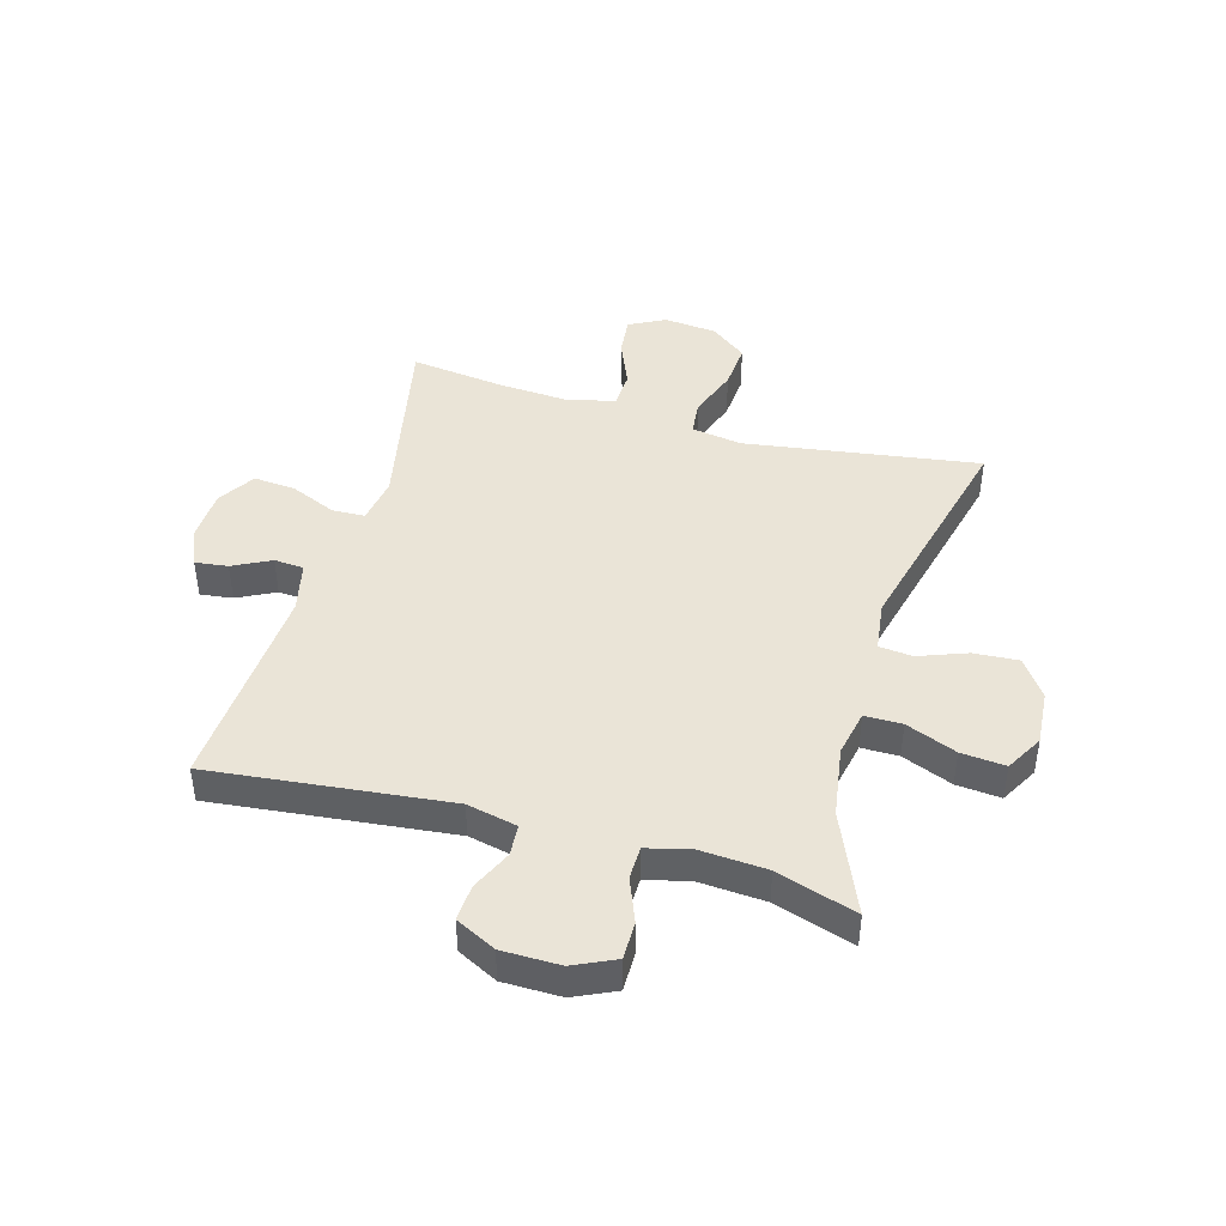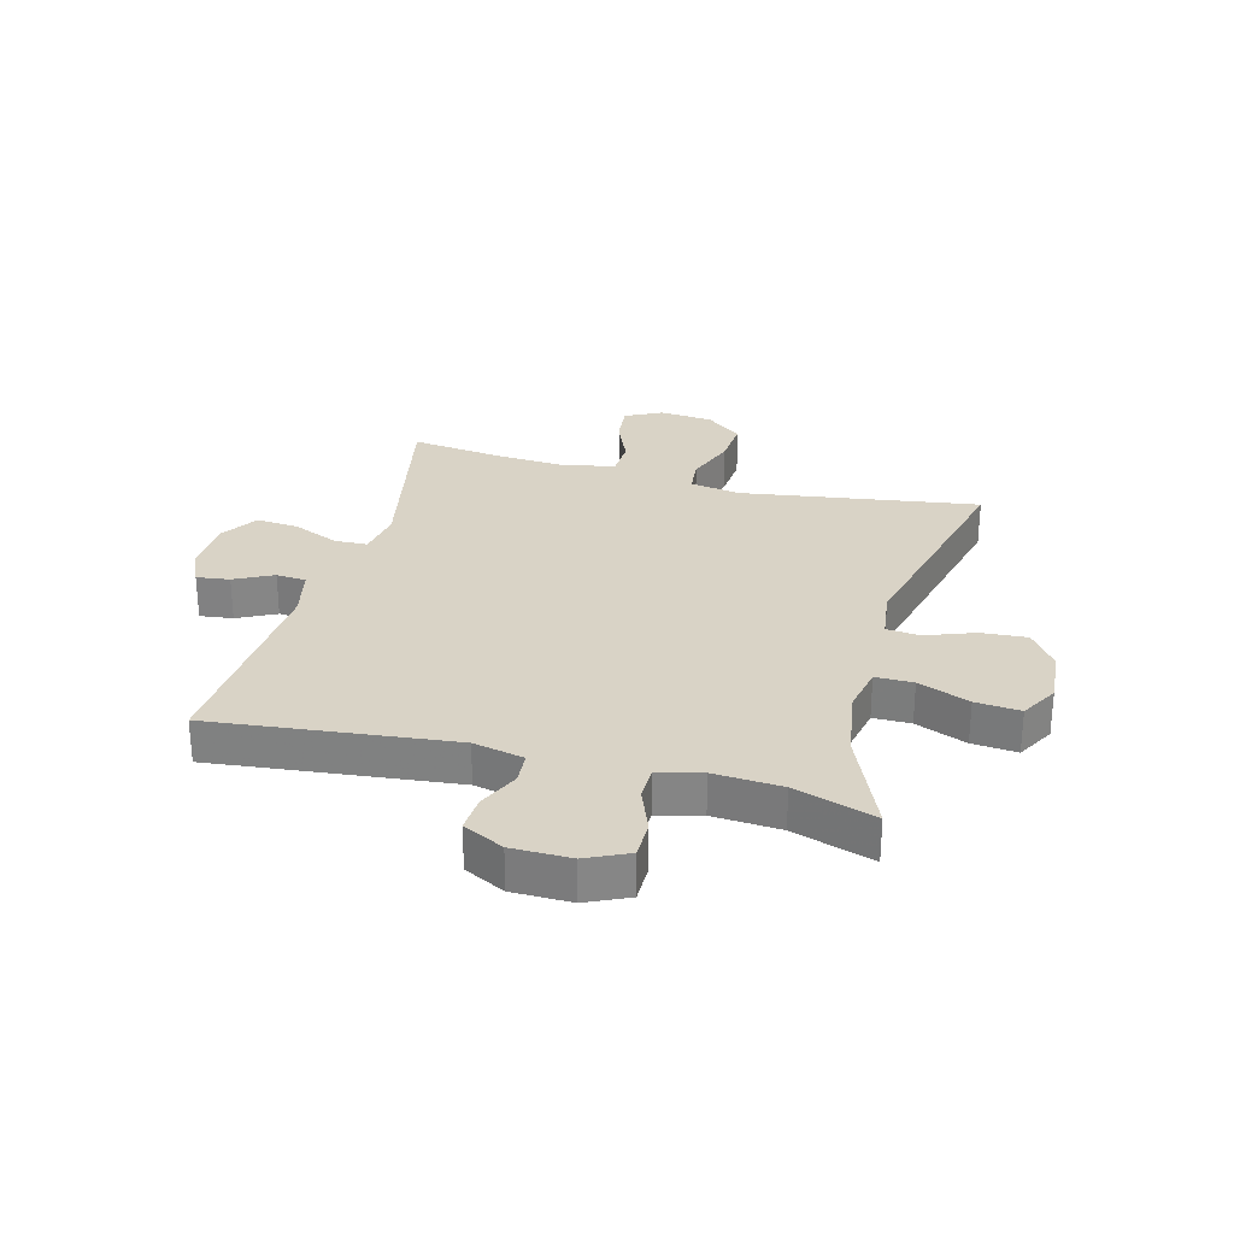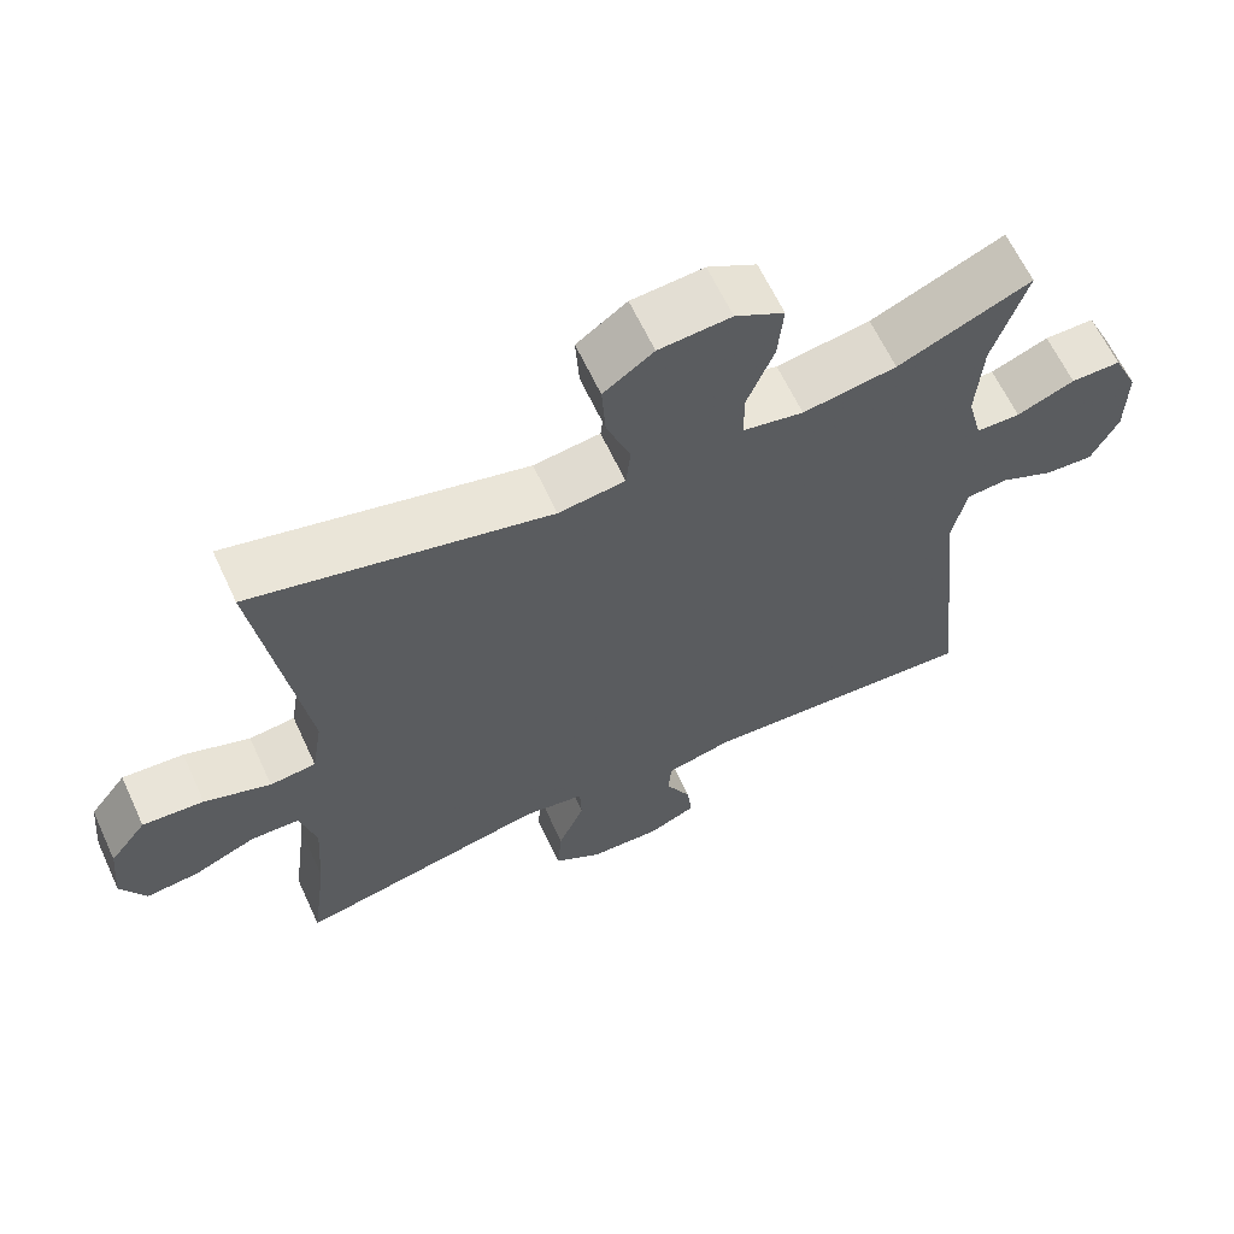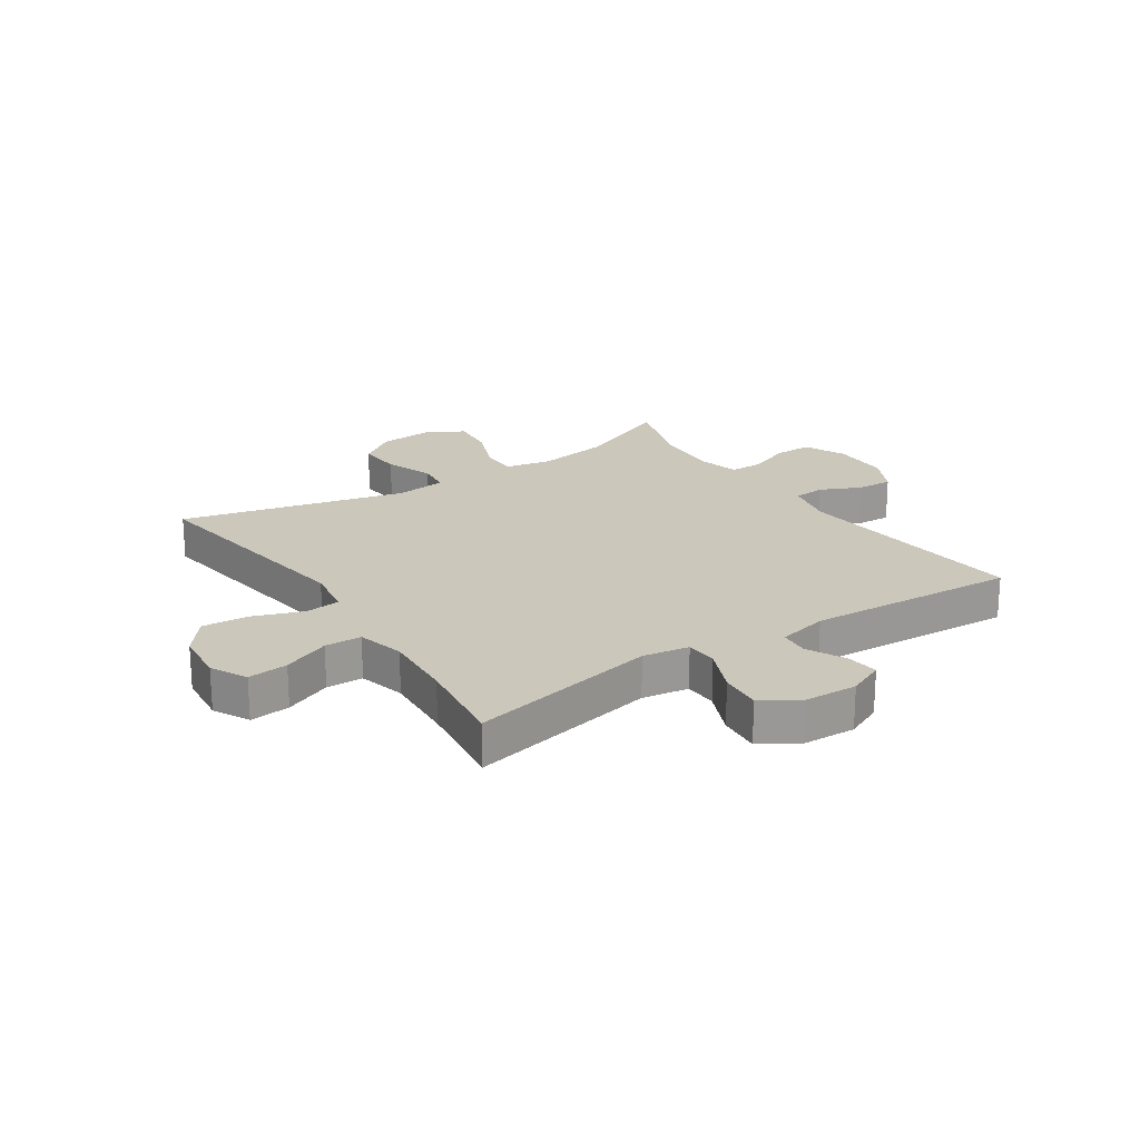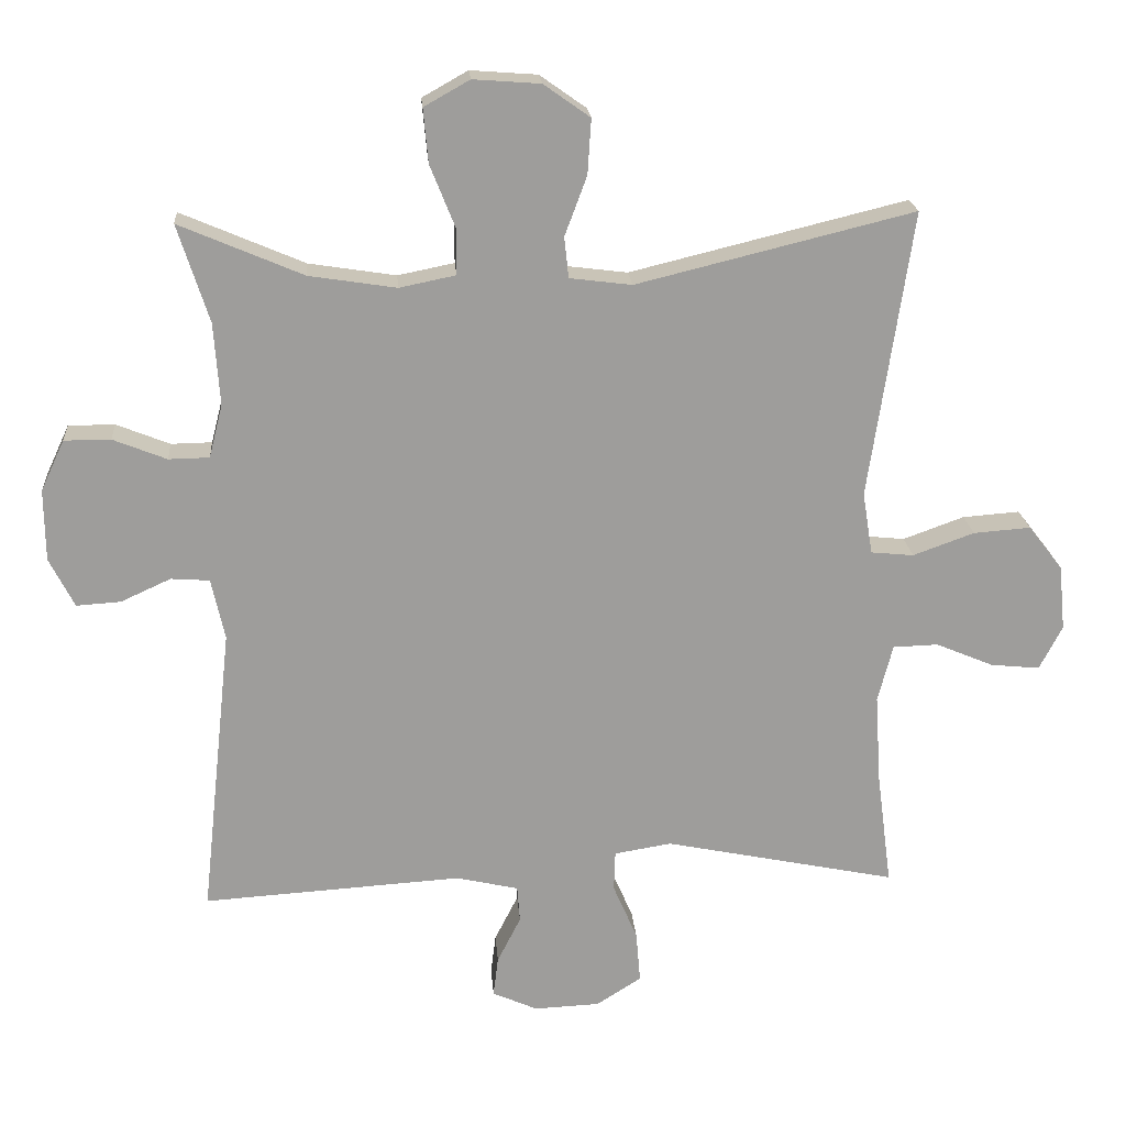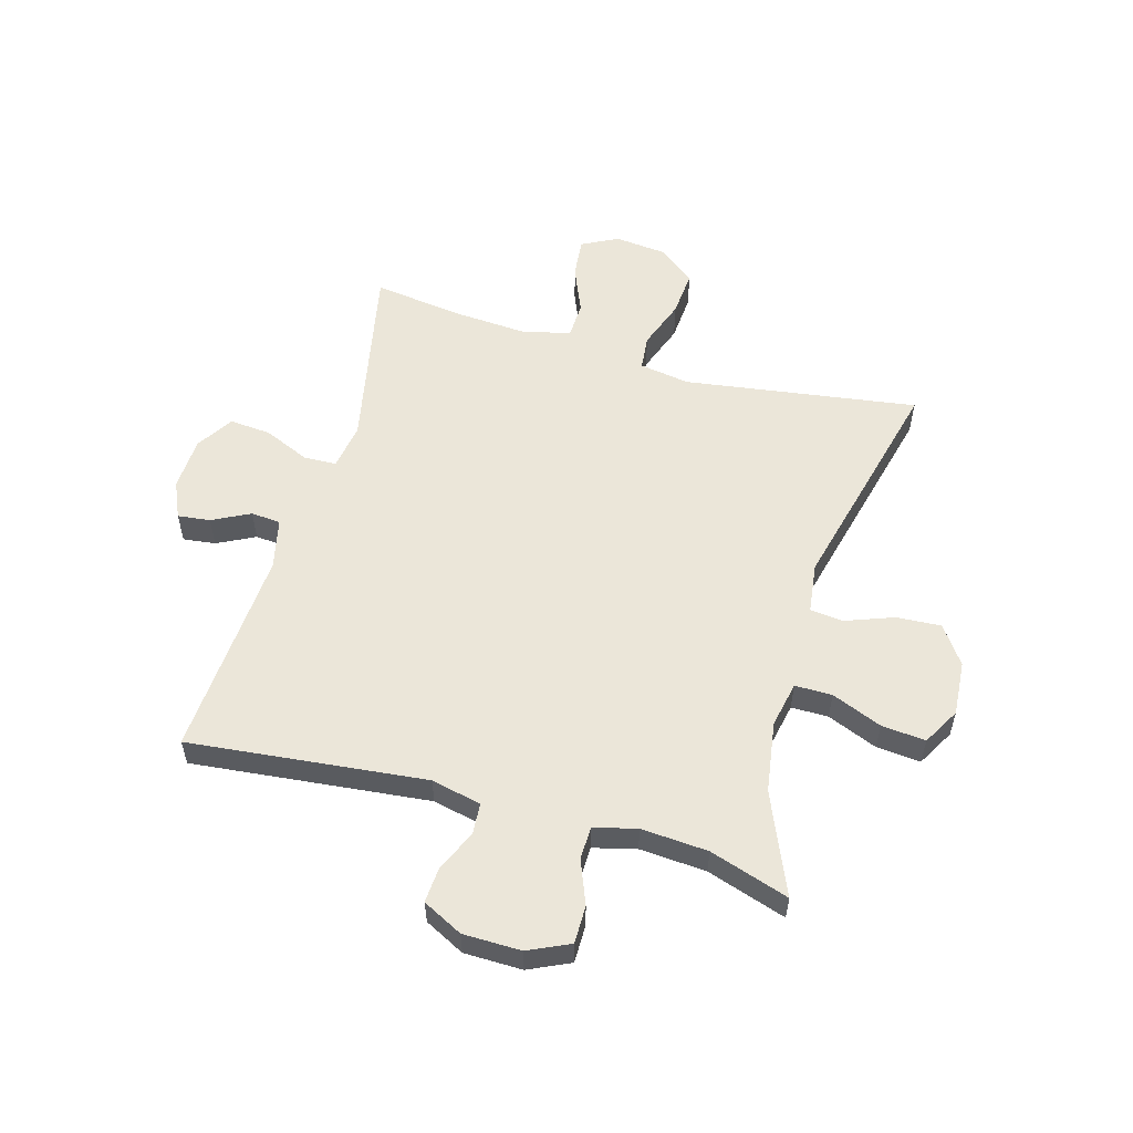
<metadata>
{"format":"obj","ext":"obj","renderer":"f3d","projection":"perspective","resolution":1024,"background":"white","views":[{"elev":43.8,"azim":-74.1,"up":"+Y"},{"elev":28.3,"azim":-75.1,"up":"+Y"},{"elev":63.5,"azim":155.1,"up":"+Z"},{"elev":21.6,"azim":146.3,"up":"+Y"},{"elev":19.9,"azim":-4.4,"up":"+Z"},{"elev":55.9,"azim":-74.0,"up":"+Y"}]}
</metadata>
<code>
v 0.5 0.07 0.5
v 0.44 0.07 0.098
v 0.454 0.07 0.011
v 0.514 0.07 0.005
v 0.6 0.07 0.036
v 0.68 0.07 0.042
v 0.728 0.07 -0.02
v 0.737 0.07 -0.111
v 0.705 0.07 -0.173
v 0.636 0.07 -0.166
v 0.555 0.07 -0.132
v 0.492 0.07 -0.134
v 0.471 0.07 -0.215
v 0.479 0.07 -0.339
v 0.5 0.07 -0.5
v 0.174 0.07 -0.433
v 0.094 0.07 -0.446
v 0.092 0.07 -0.502
v 0.126 0.07 -0.581
v 0.132 0.07 -0.653
v 0.069 0.07 -0.693
v -0.023 0.07 -0.697
v -0.086 0.07 -0.669
v -0.079 0.07 -0.613
v -0.046 0.07 -0.548
v -0.05 0.07 -0.497
v -0.137 0.07 -0.477
v -0.5 0.07 -0.5
v -0.456 0.07 -0.091
v -0.475 0.07 -0.005
v -0.529 0.07 -0.001
v -0.599 0.07 -0.033
v -0.661 0.07 -0.037
v -0.696 0.07 0.032
v -0.697 0.07 0.132
v -0.664 0.07 0.203
v -0.599 0.07 0.203
v -0.524 0.07 0.173
v -0.467 0.07 0.174
v -0.448 0.07 0.248
v -0.456 0.07 0.363
v -0.5 0.07 0.5
v -0.327 0.07 0.426
v -0.205 0.07 0.407
v -0.126 0.07 0.423
v -0.126 0.07 0.487
v -0.161 0.07 0.574
v -0.168 0.07 0.65
v -0.104 0.07 0.686
v -0.01 0.07 0.679
v 0.055 0.07 0.633
v 0.05 0.07 0.556
v 0.019 0.07 0.473
v 0.025 0.07 0.416
v 0.112 0.07 0.405
v 0.5 0 0.5
v 0.44 0 0.098
v 0.454 0 0.011
v 0.514 0 0.005
v 0.6 0 0.036
v 0.68 0 0.042
v 0.728 0 -0.02
v 0.737 0 -0.111
v 0.705 0 -0.173
v 0.636 0 -0.166
v 0.555 0 -0.132
v 0.492 0 -0.134
v 0.471 0 -0.215
v 0.479 0 -0.339
v 0.5 0 -0.5
v 0.174 0 -0.433
v 0.094 0 -0.446
v 0.092 0 -0.502
v 0.126 0 -0.581
v 0.132 0 -0.653
v 0.069 0 -0.693
v -0.023 0 -0.697
v -0.086 0 -0.669
v -0.079 0 -0.613
v -0.046 0 -0.548
v -0.05 0 -0.497
v -0.137 0 -0.477
v -0.5 0 -0.5
v -0.456 0 -0.091
v -0.475 0 -0.005
v -0.529 0 -0.001
v -0.599 0 -0.033
v -0.661 0 -0.037
v -0.696 0 0.032
v -0.697 0 0.132
v -0.664 0 0.203
v -0.599 0 0.203
v -0.524 0 0.173
v -0.467 0 0.174
v -0.448 0 0.248
v -0.456 0 0.363
v -0.5 0 0.5
v -0.327 0 0.426
v -0.205 0 0.407
v -0.126 0 0.423
v -0.126 0 0.487
v -0.161 0 0.574
v -0.168 0 0.65
v -0.104 0 0.686
v -0.01 0 0.679
v 0.055 0 0.633
v 0.05 0 0.556
v 0.019 0 0.473
v 0.025 0 0.416
v 0.112 0 0.405
f 50 51 52 53
f 50 53 54
f 49 50 54
f 46 47 48 49
f 45 46 49 54
f 44 45 54 55
f 41 42 43
f 40 41 43 44
f 39 40 44 55
f 35 36 37 38
f 35 38 39
f 34 35 39
f 31 32 33 34
f 30 31 34 39
f 29 30 39 55
f 27 28 29 55
f 22 23 24 25
f 22 25 26
f 21 22 26
f 18 19 20 21
f 17 18 21 26
f 14 15 16
f 13 14 16 17
f 12 13 17 26
f 8 9 10 11
f 8 11 12
f 7 8 12
f 4 5 6 7
f 3 4 7 12
f 27 55 1 2
f 3 12 26 27
f 2 3 27
f 108 107 106 105
f 109 108 105
f 109 105 104
f 104 103 102 101
f 109 104 101 100
f 110 109 100 99
f 98 97 96
f 99 98 96 95
f 110 99 95 94
f 93 92 91 90
f 94 93 90
f 94 90 89
f 89 88 87 86
f 94 89 86 85
f 110 94 85 84
f 110 84 83 82
f 80 79 78 77
f 81 80 77
f 81 77 76
f 76 75 74 73
f 81 76 73 72
f 71 70 69
f 72 71 69 68
f 81 72 68 67
f 66 65 64 63
f 67 66 63
f 67 63 62
f 62 61 60 59
f 67 62 59 58
f 57 56 110 82
f 82 81 67 58
f 82 58 57
f 1 56 57 2
f 2 57 58 3
f 3 58 59 4
f 4 59 60 5
f 5 60 61 6
f 6 61 62 7
f 7 62 63 8
f 8 63 64 9
f 9 64 65 10
f 10 65 66 11
f 11 66 67 12
f 12 67 68 13
f 13 68 69 14
f 14 69 70 15
f 15 70 71 16
f 16 71 72 17
f 17 72 73 18
f 18 73 74 19
f 19 74 75 20
f 20 75 76 21
f 21 76 77 22
f 22 77 78 23
f 23 78 79 24
f 24 79 80 25
f 25 80 81 26
f 26 81 82 27
f 27 82 83 28
f 28 83 84 29
f 29 84 85 30
f 30 85 86 31
f 31 86 87 32
f 32 87 88 33
f 33 88 89 34
f 34 89 90 35
f 35 90 91 36
f 36 91 92 37
f 37 92 93 38
f 38 93 94 39
f 39 94 95 40
f 40 95 96 41
f 41 96 97 42
f 42 97 98 43
f 43 98 99 44
f 44 99 100 45
f 45 100 101 46
f 46 101 102 47
f 47 102 103 48
f 48 103 104 49
f 49 104 105 50
f 50 105 106 51
f 51 106 107 52
f 52 107 108 53
f 53 108 109 54
f 54 109 110 55
f 55 110 56 1

</code>
